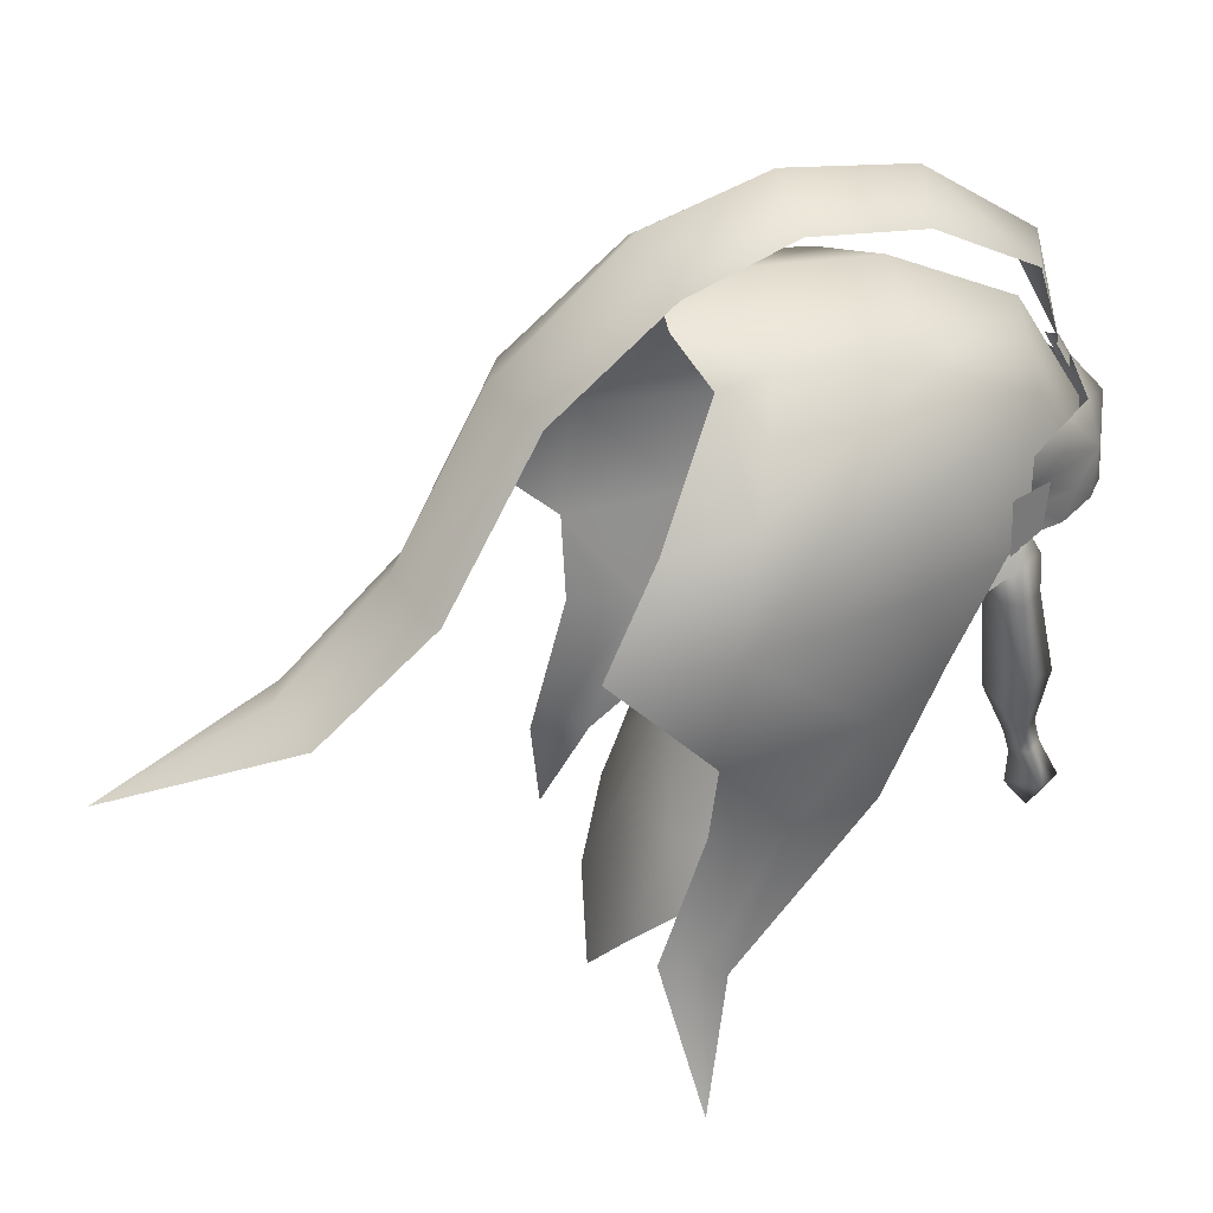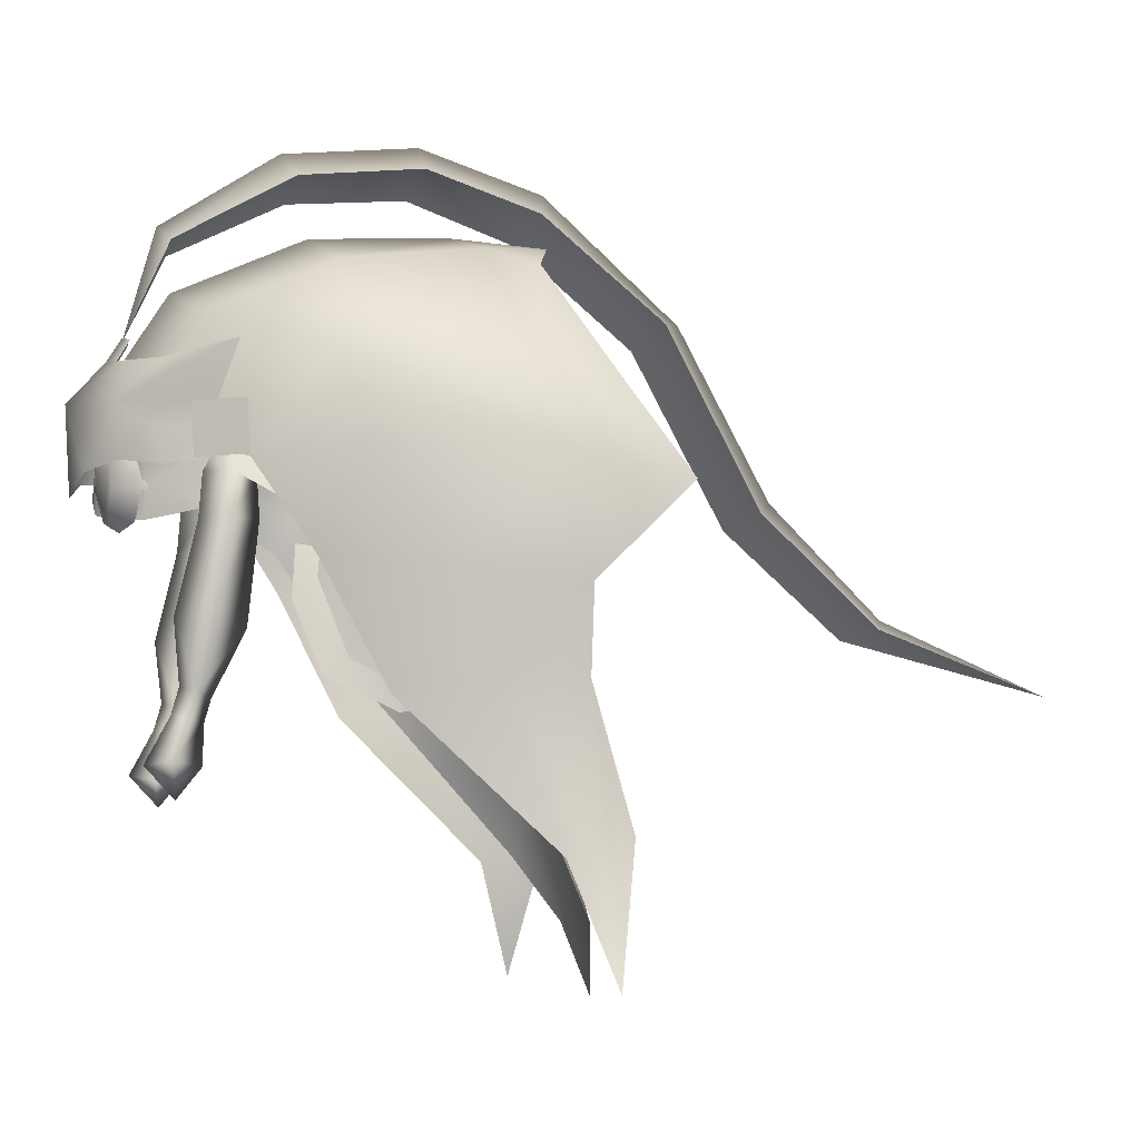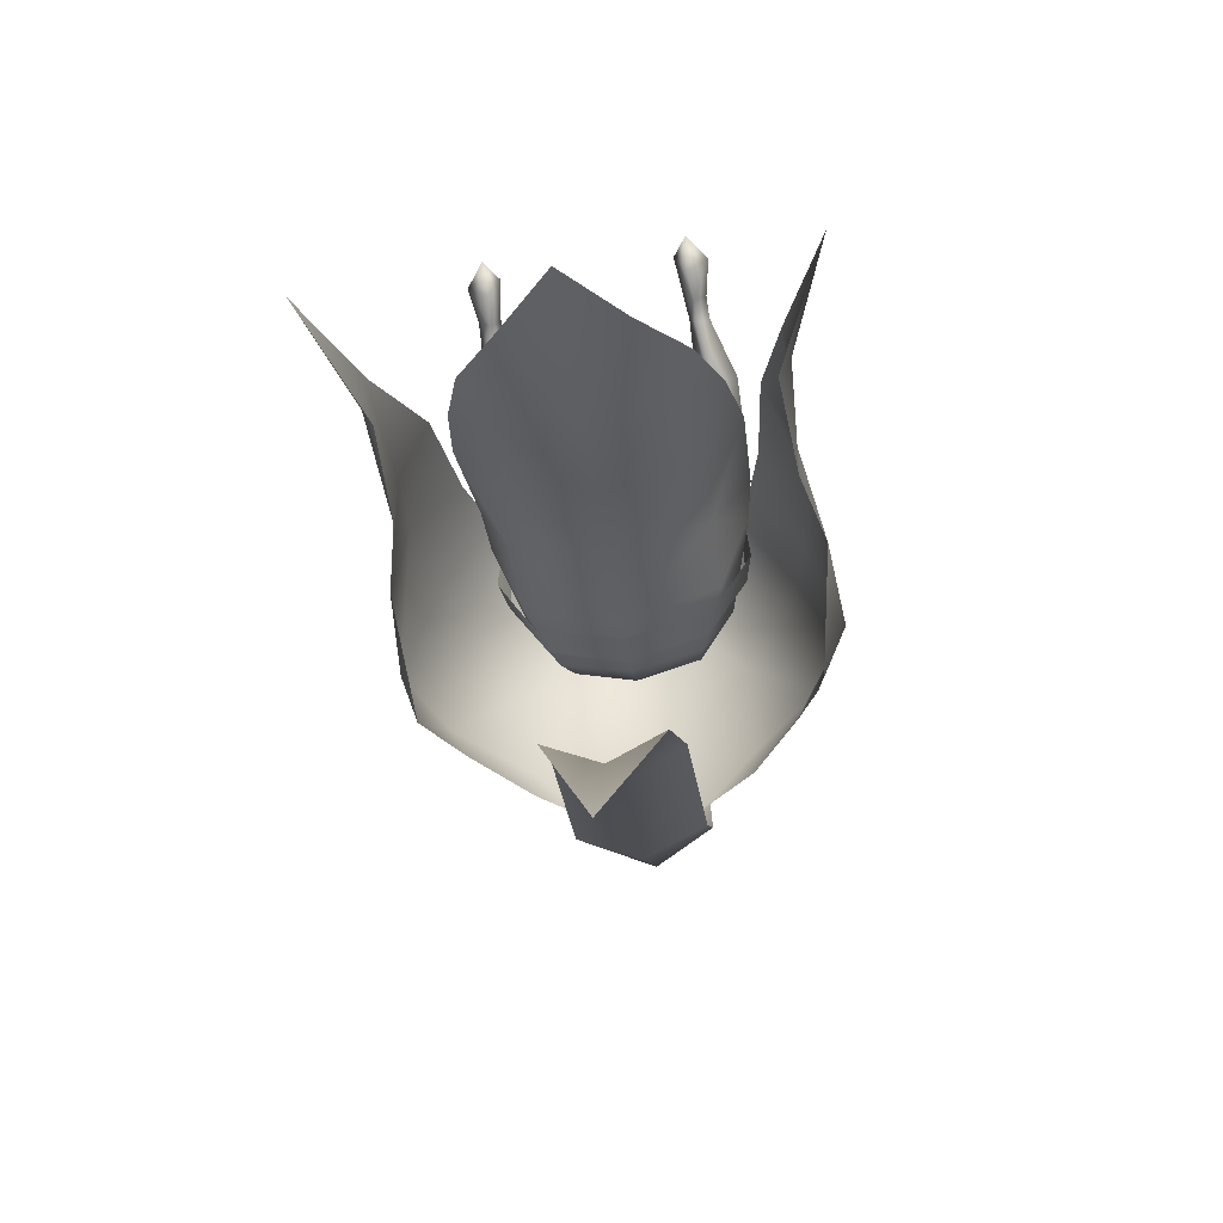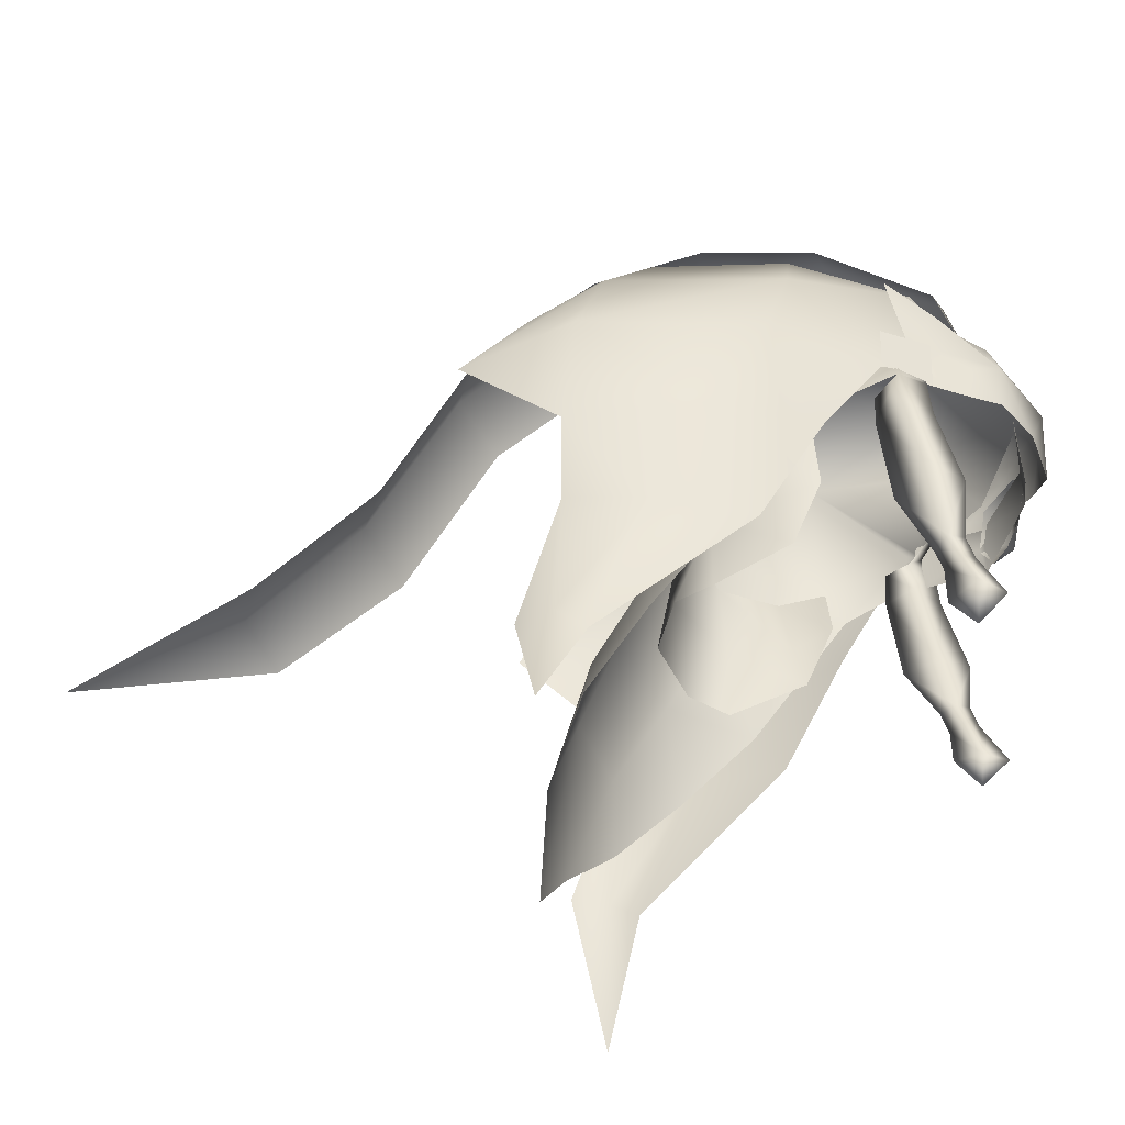
<metadata>
{"format":"obj","ext":"obj","renderer":"f3d","projection":"perspective","resolution":1024,"background":"white","views":[{"elev":32.0,"azim":-108.0,"up":"+Y"},{"elev":-6.6,"azim":77.8,"up":"+Y"},{"elev":-55.9,"azim":7.9,"up":"+Z"},{"elev":-43.7,"azim":-82.8,"up":"+Y"}]}
</metadata>
<code>
g mesh00
v -6.155 42.1 -9.334
v -6.656 44.55 -4.256
v -6.106 47.51 -9.254
v -7.103 48.02 -4.975
v -5.671 52.58 -9.526
v -7.975 52.88 -5.727
v 0 52.4 -11.57
v 0 46.99 -12.54
v -5.671 52.58 -9.526
v -6.106 47.51 -9.254
v 7.293 56.68 -9.276
v 9.718 55.3 -2.825
v 7.368 50.59 -9.824
v 5.671 52.58 -9.526
v 7.103 48.02 -4.975
v 6.106 47.51 -9.254
v 6.656 44.55 -4.256
v 6.155 42.1 -9.334
v 4.458 42.5 -11.83
v 0 42.85 -13.33
v 0 46.99 -12.54
v -4.458 42.5 -11.83
v -6.155 42.1 -9.334
v 0 52.4 -11.57
v 5.671 52.58 -9.526
v 0 46.99 -12.54
v 6.106 47.51 -9.254
v 4.458 42.5 -11.83
v 6.155 42.1 -9.334
v -7.292 56.68 -9.276
v -7.368 50.59 -10.23
v -9.692 55.3 -2.825
v 9.718 55.3 -2.825
v 10.23 52.82 -1.372
v 7.368 50.59 -9.824
v 10.47 43.5 -8.026
v 7.182 43.98 -13.41
v 9.652 37.79 -12.97
v 5.648 37.02 -16.88
v 7.965 32.79 -17.12
v 4.384 28.56 -19.67
v -7.292 56.68 -9.276
v 0 56.61 -13.08
v -7.368 50.59 -10.23
v 0 50.24 -13.56
v -6.294 43.44 -13.07
v -0.03319 43.62 -15.71
v -5.655 37.02 -16.88
v -0.001581 37.01 -18.34
v -4.394 28.56 -19.67
v -0.001581 23.83 -20.68
v -4.394 28.56 -19.67
v -7.837 32.79 -17.12
v -5.655 37.02 -16.88
v -9.445 37.79 -12.97
v -6.294 43.44 -13.07
v -10.33 43.5 -8.026
v -7.368 50.59 -10.23
v -10.18 52.82 -1.372
v -9.692 55.3 -2.825
v 0 56.61 -13.08
v 7.368 50.59 -9.824
v 0 50.24 -13.56
v 7.182 43.98 -13.41
v -0.03319 43.62 -15.71
v 5.648 37.02 -16.88
v -0.001581 37.01 -18.34
f 1 2 3
f 3 2 4
f 3 4 5
f 5 4 6
f 7 8 9
f 9 8 10
f 11 12 13
f 14 15 16
f 16 15 17
f 16 17 18
f 19 20 21
f 21 20 22
f 21 22 10
f 10 22 23
f 24 25 26
f 26 25 27
f 26 27 28
f 28 27 29
f 30 31 32
f 33 34 35
f 35 34 36
f 35 36 37
f 37 36 38
f 37 38 39
f 39 38 40
f 39 40 41
f 42 43 44
f 44 43 45
f 44 45 46
f 46 45 47
f 46 47 48
f 48 47 49
f 48 49 50
f 50 49 51
f 52 53 54
f 54 53 55
f 54 55 56
f 56 55 57
f 56 57 58
f 58 57 59
f 58 59 60
f 61 62 63
f 63 62 64
f 63 64 65
f 65 64 66
f 65 66 67
f 67 66 41
f 67 41 51
v 7.103 48.02 -4.975
v 5.671 52.58 -9.526
v 7.975 52.88 -5.727
v 7.368 50.59 -9.824
v 0 56.61 -13.08
v 7.293 56.68 -9.276
v -7.749 53.24 -2.55
v -7.975 52.88 -5.727
v -6.837 49.42 -2.257
v -7.103 48.02 -4.975
v -6.656 44.55 -4.256
v 6.656 44.55 -4.256
v 7.103 48.02 -4.975
v 6.837 49.42 -2.257
v 7.975 52.88 -5.727
v 7.749 53.24 -2.55
f 68 69 70
f 71 72 73
f 74 75 76
f 76 75 77
f 76 77 78
f 79 80 81
f 81 80 82
f 81 82 83
v 7.77 37.9 8.006
v 9.026 38.08 6.343
v 7.836 40.86 6.457
v 10.12 47.1 4.287
v 10.12 52.57 3.302
v 8.809 52.54 5.088
v 7.016 46.08 4.402
v 7.073 52.62 3.34
v 8.433 52.6 1.426
v 7.385 37.87 4.493
v 7.564 35.84 6.087
v 6.49 37.57 6.339
v 6.89 40.65 5.513
v 7.631 40.37 4.491
v -7.564 35.84 6.087
v -9.026 38.08 6.343
v -7.385 37.87 4.493
v -7.631 40.37 4.491
v -6.89 40.65 5.513
v -6.49 37.57 6.339
v -7.836 40.86 6.457
v -7.77 37.9 8.006
v 8.55 40.62 5.498
v 10.12 52.57 3.302
v 10.12 47.1 4.287
v 8.433 52.6 1.426
v 8.154 46.06 2.057
v 7.016 46.08 4.402
v 7.087 42.21 5.067
v 8.644 46.61 6.434
v 7.873 42.57 5.991
v 8.592 42.26 4.942
v 7.073 52.62 3.34
v 8.809 52.54 5.088
v 10.12 47.1 4.287
v 7.583 41.9 4.061
v -8.55 40.62 5.498
v -8.592 42.26 4.942
v -7.873 42.57 5.991
v -8.644 46.61 6.434
v -7.087 42.21 5.067
v -7.016 46.08 4.402
v -8.154 46.06 2.057
v -8.433 52.6 1.426
v -10.12 47.1 4.287
v -10.12 52.57 3.302
v -8.809 52.54 5.088
v -7.087 42.21 5.067
v -7.583 41.9 4.061
v -8.154 46.06 2.057
v -8.592 42.26 4.942
v -10.12 47.1 4.287
v -8.644 46.61 6.434
v -7.016 46.08 4.402
v -7.073 52.62 3.34
v -8.433 52.6 1.426
f 84 85 86
f 87 88 89
f 90 91 92
f 93 85 94
f 84 86 95
f 95 86 96
f 95 96 97
f 98 99 100
f 101 102 103
f 103 102 104
f 103 104 105
f 85 84 94
f 94 84 95
f 94 95 93
f 93 95 97
f 93 97 85
f 85 97 106
f 85 106 86
f 107 108 109
f 109 108 110
f 109 110 111
f 111 110 112
f 111 112 113
f 113 112 114
f 113 114 115
f 116 111 117
f 117 111 113
f 117 113 118
f 118 113 115
f 118 115 110
f 110 115 119
f 110 119 112
f 104 120 99
f 99 120 101
f 99 101 100
f 100 101 103
f 100 103 98
f 98 103 105
f 98 105 99
f 99 105 104
f 121 122 123
f 123 122 124
f 123 124 125
f 125 124 126
f 125 126 127
f 127 126 128
f 127 128 129
f 129 128 130
f 131 132 133
f 133 132 134
f 133 134 135
f 135 134 136
f 135 136 130
f 130 136 137
f 130 137 138
f 138 137 139
v 5.354 61.94 -9.408
v 4.834 65.94 -5.047
v 7.739 63.19 -2.976
v -7.747 63.19 -2.976
v -7.292 56.68 -9.276
v -9.692 55.3 -2.825
v 8.935 57.32 3.225
v 8.316 56.3 4.392
v 0 64.95 -8.236
v -8.316 56.3 4.392
v -8.935 57.32 3.225
v 4.617 65.62 4.007
v 0 67.07 -2.161
v 0 66.38 4.468
v -4.617 65.62 4.007
v 7.293 56.68 -9.276
v 0 56.61 -13.08
v 0 61.66 -11.55
v -5.354 61.94 -9.408
v 7.294 55.13 3.279
v 8.783 55.31 4.884
v 9.971 55.26 3.147
v -10.18 52.82 -1.372
v -9.971 55.26 3.147
v -8.783 55.31 4.884
v -7.294 55.13 3.279
v -6.808 59.06 6.423
v -7.162 62.87 3.395
v -4.834 65.94 -5.047
v 10.23 52.82 -1.372
v 9.718 55.3 -2.825
v 0 64.95 -8.236
v 7.153 62.87 3.395
v 6.806 59.06 6.423
f 140 141 142
f 143 144 145
f 146 142 147
f 141 140 148
f 149 143 150
f 150 143 145
f 151 152 153
f 153 152 154
f 155 156 157
f 157 156 144
f 157 144 158
f 159 160 147
f 147 160 161
f 147 161 146
f 145 162 150
f 150 162 163
f 150 163 149
f 149 163 164
f 149 164 165
f 165 166 149
f 149 166 167
f 149 167 143
f 143 167 154
f 143 154 168
f 168 154 152
f 161 169 146
f 146 169 170
f 146 170 142
f 142 170 155
f 142 155 140
f 140 155 157
f 140 157 171
f 171 157 158
f 144 143 158
f 158 143 168
f 158 168 148
f 148 168 152
f 148 152 141
f 141 152 151
f 141 151 142
f 142 151 172
f 142 172 147
f 147 172 173
f 147 173 159
v 11.88 42.04 -6.068
v 14.55 49.43 -8.863
v 11.07 50.18 -1.789
v 9.874 56.16 2.15
v 13.65 56.79 -4.86
v 14.55 49.43 -8.863
v 15.89 56.35 -16.54
v 13.95 55.05 -24.16
v 15.89 56.35 -16.54
v 15.26 48.62 -17.54
v 14.55 49.43 -8.863
v 13.71 42.53 -12.39
v 11.88 42.04 -6.068
v 13.8 32.47 -16.13
f 174 175 176
f 177 176 178
f 178 176 179
f 178 179 180
f 181 182 183
f 183 182 184
f 183 184 185
f 185 184 186
f 185 186 187
v 13.95 55.05 -24.16
v 11.82 61.37 -20.1
v 15.89 56.35 -16.54
v 9.874 56.16 2.15
v 13.65 56.79 -4.86
v 12.38 62.69 -3.268
v 13.44 62.93 -14.88
v 8.12 69.04 -15.73
f 188 189 190
f 191 192 193
f 193 192 190
f 193 190 194
f 194 190 189
f 194 189 195
v -13.95 55.05 -24.16
v -15.12 48.62 -17.54
v -15.89 56.35 -16.54
v -9.874 56.16 2.15
v -13.65 56.79 -4.86
v -11.07 50.18 -1.789
v -14.55 49.43 -8.002
v -11.88 42.04 -6.068
v -13.71 42.53 -12.39
v -13.8 32.47 -16.13
v -14.19 33.77 -18.07
v -17.26 24.64 -18.66
v -13.65 56.79 -4.86
v -14.55 49.43 -8.002
v -15.12 48.62 -17.54
v -13.71 42.53 -12.39
v -13.83 42.99 -17.65
v -13.21 33.71 -20.46
f 196 197 198
f 199 200 201
f 201 200 202
f 201 202 203
f 203 202 204
f 203 204 205
f 205 204 206
f 205 206 207
f 208 198 209
f 209 198 210
f 209 210 211
f 211 210 212
f 211 212 206
f 206 212 213
f 206 213 207
v -11.82 61.37 -20.1
v -13.36 62.93 -14.88
v -8.12 69.04 -15.73
v -11.82 61.37 -20.1
v -13.95 55.05 -24.16
v -13.36 62.93 -14.88
v -15.89 56.35 -16.54
v -12.27 62.69 -3.268
v -13.65 56.79 -4.86
v -9.874 56.16 2.15
f 214 215 216
f 217 218 219
f 219 218 220
f 219 220 221
f 221 220 222
f 221 222 223
v 0 77.29 -0.4413
v -3.837 74.97 -1.179
v -2.51 70.83 6.542
v -2.51 70.83 6.542
v 0 72.14 7.322
v 0 77.29 -0.4413
v 4.105 47.16 -38.72
v 0 48.16 -40.17
v 0 55.72 -32.66
v 0 72.14 7.322
v 2.51 70.83 6.542
v 0 77.29 -0.4413
v 3.837 74.97 -1.179
v 0 78.18 -9.334
v 4.194 75.72 -9.142
v 0 75.47 -17.52
v 4.55 73.12 -16.52
v 0 67.21 -26.57
v 4.665 66.37 -24.55
v 4.542 54.41 -30.81
v 4.105 47.16 -38.72
v 0 43.31 -51.45
v 0 48.16 -40.17
v -4.105 47.16 -38.72
v 0 55.72 -32.66
v -4.542 54.41 -30.81
v -4.665 66.37 -24.55
v -3.837 74.97 -1.179
v 0 77.29 -0.4413
v -4.194 75.72 -9.142
v 0 78.18 -9.334
v -4.55 73.12 -16.52
v 0 75.47 -17.52
v 0 67.21 -26.57
v 0 55.72 -32.66
v 4.105 47.16 -38.72
f 224 225 226
f 227 228 229
f 230 231 232
f 233 234 235
f 235 234 236
f 235 236 237
f 237 236 238
f 237 238 239
f 239 238 240
f 239 240 241
f 241 240 242
f 241 242 243
f 244 245 246
f 246 245 247
f 246 247 248
f 248 247 249
f 248 249 250
f 251 252 253
f 253 252 254
f 253 254 255
f 255 254 256
f 255 256 250
f 250 256 257
f 250 257 258
f 258 257 243
f 258 243 259
v -9.874 56.16 2.15
v -7.477 65.2 4.695
v -12.27 62.69 -3.268
v -8.375 68.75 -3.109
v -13.36 62.93 -14.88
v -8.266 69.87 -12.2
v -8.12 69.04 -15.73
v 8.12 69.04 -15.73
v 8.266 69.87 -12.2
v 13.44 62.93 -14.88
v 8.375 68.75 -3.109
v 12.38 62.69 -3.268
v 7.477 65.2 4.695
v 9.874 56.16 2.15
f 260 261 262
f 262 261 263
f 262 263 264
f 264 263 265
f 264 265 266
f 267 268 269
f 269 268 270
f 269 270 271
f 271 270 272
f 271 272 273
v 7.836 40.86 6.457
v 7.873 42.57 5.991
v 7.087 42.21 5.067
v -6.89 40.65 5.513
v -7.087 42.21 5.067
v -7.873 42.57 5.991
v 8.592 42.26 4.942
v 8.55 40.62 5.498
v 7.583 41.9 4.061
v 7.631 40.37 4.491
v 6.89 40.65 5.513
v -7.583 41.9 4.061
v -7.631 40.37 4.491
v -8.592 42.26 4.942
v -8.55 40.62 5.498
v -7.836 40.86 6.457
f 274 275 276
f 277 278 279
f 275 274 280
f 280 274 281
f 280 281 282
f 282 281 283
f 282 283 276
f 276 283 284
f 276 284 274
f 278 277 285
f 285 277 286
f 285 286 287
f 287 286 288
f 287 288 279
f 279 288 289
f 279 289 277
v 13.71 42.53 -12.39
v 13.83 42.99 -17.65
v 15.26 48.62 -17.54
v 17.26 24.64 -18.66
v 13.21 33.71 -20.46
v 14.19 33.77 -18.07
v 13.83 42.99 -17.65
v 14.19 33.77 -18.07
v 13.8 32.47 -16.13
v 17.26 24.64 -18.66
f 290 291 292
f 293 294 295
f 295 294 296
f 291 290 297
f 297 290 298
f 297 298 299
v 7.073 52.62 3.34
v 7.294 55.13 3.279
v 8.285 55.06 1.589
v 10.12 52.57 3.302
v 9.971 55.26 3.147
v 8.783 55.31 4.884
v -5.386 59.82 9.951
v -2.724 55.94 11.6
v 0 60.57 12.75
v -0.01422 54.53 10.96
v -1.897 58.58 10.63
v -3.236 56.29 10.44
v -5.657 58.3 8.445
v -7.477 65.2 4.695
v -9.874 56.16 2.15
v -8.083 59.7 5.484
v -9.644 59.76 2.345
v -7.789 56.29 5.358
v -10.15 56.26 2.208
v -8.08 58.05 4.512
v -7.102 58.26 7.688
v -8.491 59.74 4.039
v -8.692 61.79 5.911
v 7.789 56.29 5.358
v 10.15 56.26 2.208
v 8.083 59.7 5.484
v 9.644 59.76 2.345
v 10.69 63.18 2.902
v 8.692 61.79 5.911
v 8.491 59.74 4.039
v 6.21 62.62 7.321
v 4.425 62.67 9.391
v 5.386 59.82 9.951
v 6.162 52.63 8.218
v 8.224 53.47 3.651
v 6.25 54.76 7.944
v 8.224 57.38 3.816
v 5.983 56.36 8.331
v 4.572 52.97 10.02
v 5.69 54.67 10.07
v 2.54 53.08 10.28
v 4.775 56.49 10.16
v 1.625 54.9 10.82
v 2.743 56.6 10.87
v -9.971 55.26 3.147
v -8.285 55.06 1.589
v -8.433 52.6 1.426
v -7.294 55.13 3.279
v -7.073 52.62 3.34
v -8.809 52.54 5.088
v -8.783 55.31 4.884
v -10.12 52.57 3.302
v 8.809 52.54 5.088
v 9.874 56.16 2.15
v 7.477 65.2 4.695
v 5.657 58.3 8.445
v -8.12 69.04 -15.73
v -8.266 69.87 -12.2
v -4.034 70.95 -16.96
v 8.433 52.6 1.426
v 0 71.94 -16.47
v 0 72.33 -11.46
v 4.034 70.95 -16.96
v 0.8503 64.67 8.872
v 0 64.93 9.329
v 0.8804 62.91 9.873
v -0.8503 64.67 8.872
v -0.8804 62.91 9.873
v 0 63.37 10.27
v 8.12 69.04 -15.73
v 8.266 69.87 -12.2
v 8.375 68.75 -3.109
v -2.51 70.83 6.542
v 0 64.52 9.373
v 0 72.14 7.322
v 2.51 70.83 6.542
v -5.374 56.4 9.692
v -6.953 56.01 7.132
v -7.905 56.23 4.972
v 0 63.37 10.27
v -4.425 62.67 9.391
v -6.21 62.62 7.321
v -10.69 63.18 2.902
v 6.953 56.01 7.132
v 7.102 58.26 7.688
v 5.374 56.4 9.692
v 2.724 55.94 11.6
v 0 54.7 12.37
v 8.08 58.05 4.512
v 7.905 56.23 4.972
v 1.32 56.9 10.87
v 1.034 53.51 10.79
v 5.983 56.36 8.331
v 6.162 52.63 8.218
v 6.25 54.76 7.944
v 5.928 60.24 -10.07
v 0 57.4 -13.48
v 0 59.97 -12.87
v -6.473 57.63 -10.89
v -5.927 60.24 -10.07
v -9.613 57.72 -3.984
v -9.042 60.17 -3.741
v -9.218 57.51 2.454
v -8.931 59.88 2.855
v 8.921 59.88 2.855
v 9.218 57.51 2.454
v 9.033 60.17 -3.741
v 9.613 57.72 -3.984
v 6.473 57.63 -10.89
v 0 71.85 -2.282
v 0 67.88 6.449
v 0 60.3 11.19
v -8.375 68.75 -3.109
v 6.336 54.7 7.919
v 5.177 57.27 8.481
v 2.487 57.41 10.45
v 0.9567 54.99 10.85
v 1.82 52.94 10.33
v 3.453 52.15 9.466
v 5.321 52.59 8.674
f 300 301 302
f 303 304 305
f 306 307 308
f 309 310 311
f 312 313 314
f 315 316 317
f 317 316 318
f 319 320 321
f 321 320 306
f 321 306 322
f 323 324 325
f 325 324 326
f 327 328 329
f 330 331 332
f 332 331 308
f 333 334 335
f 335 334 336
f 335 336 337
f 338 339 340
f 340 339 341
f 340 341 342
f 342 341 343
f 344 345 346
f 346 345 347
f 346 347 348
f 348 347 349
f 347 350 349
f 349 350 344
f 349 344 351
f 351 344 346
f 301 300 305
f 305 300 352
f 305 352 303
f 353 354 355
f 356 357 358
f 304 303 302
f 302 303 359
f 302 359 300
f 360 361 362
f 363 364 365
f 366 367 364
f 364 367 368
f 364 368 365
f 369 362 370
f 370 362 361
f 370 361 371
f 372 373 374
f 374 373 375
f 307 306 376
f 376 306 320
f 376 320 377
f 377 320 319
f 377 319 378
f 331 379 308
f 308 379 380
f 308 380 306
f 306 380 381
f 306 381 322
f 322 381 382
f 322 382 321
f 383 384 385
f 385 384 332
f 385 332 386
f 386 332 308
f 386 308 387
f 387 308 307
f 327 330 328
f 328 330 332
f 328 332 329
f 329 332 384
f 329 384 388
f 388 384 383
f 388 383 389
f 310 309 390
f 390 309 391
f 390 391 392
f 392 391 393
f 392 393 394
f 395 396 397
f 397 396 398
f 397 398 399
f 399 398 400
f 399 400 401
f 401 400 402
f 401 402 403
f 404 405 406
f 406 405 407
f 406 407 395
f 395 407 408
f 395 408 396
f 361 409 371
f 371 409 410
f 371 410 354
f 354 410 411
f 354 411 355
f 312 411 313
f 313 411 410
f 313 410 412
f 412 410 409
f 412 409 357
f 357 409 361
f 357 361 358
f 358 361 360
f 338 413 339
f 339 413 414
f 339 414 341
f 341 414 415
f 341 415 343
f 343 415 416
f 343 416 342
f 342 416 417
f 342 417 340
f 340 417 418
f 340 418 338
f 338 418 419
f 338 419 413

</code>
